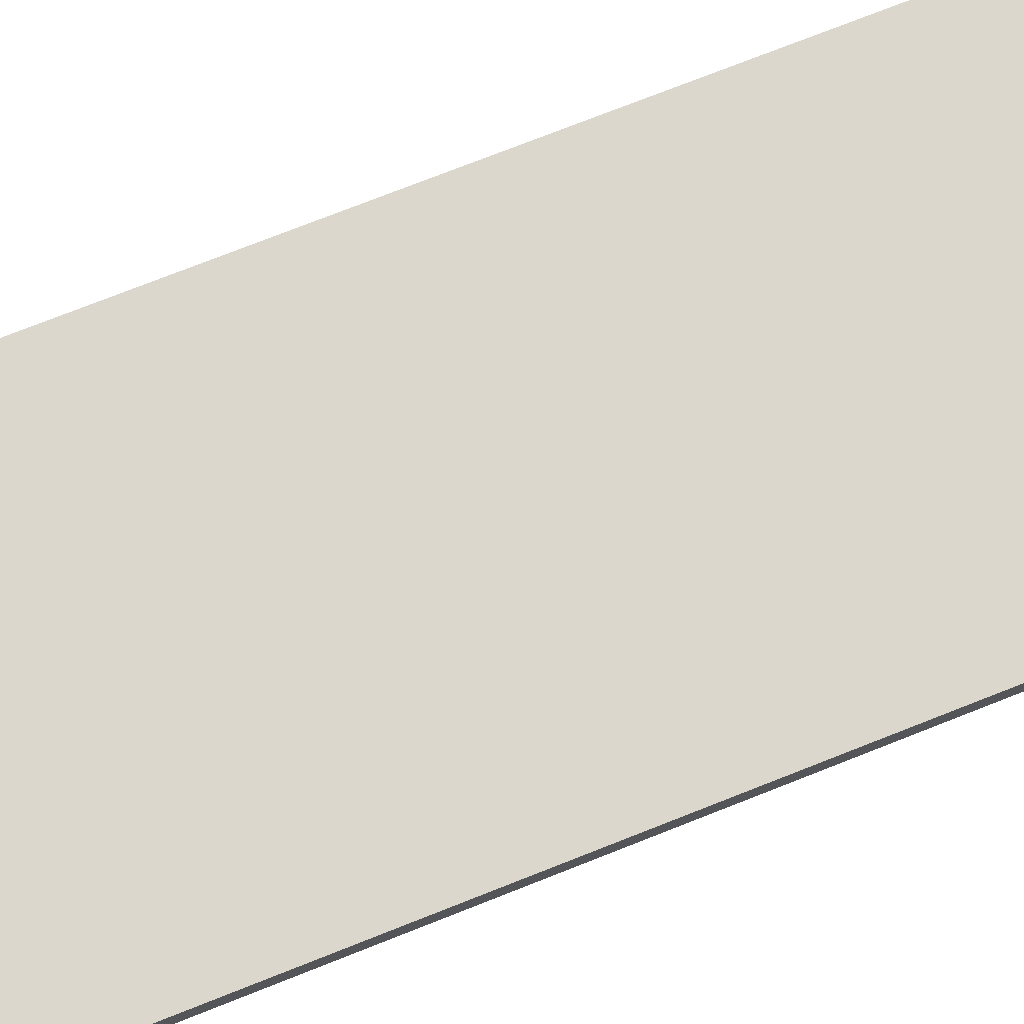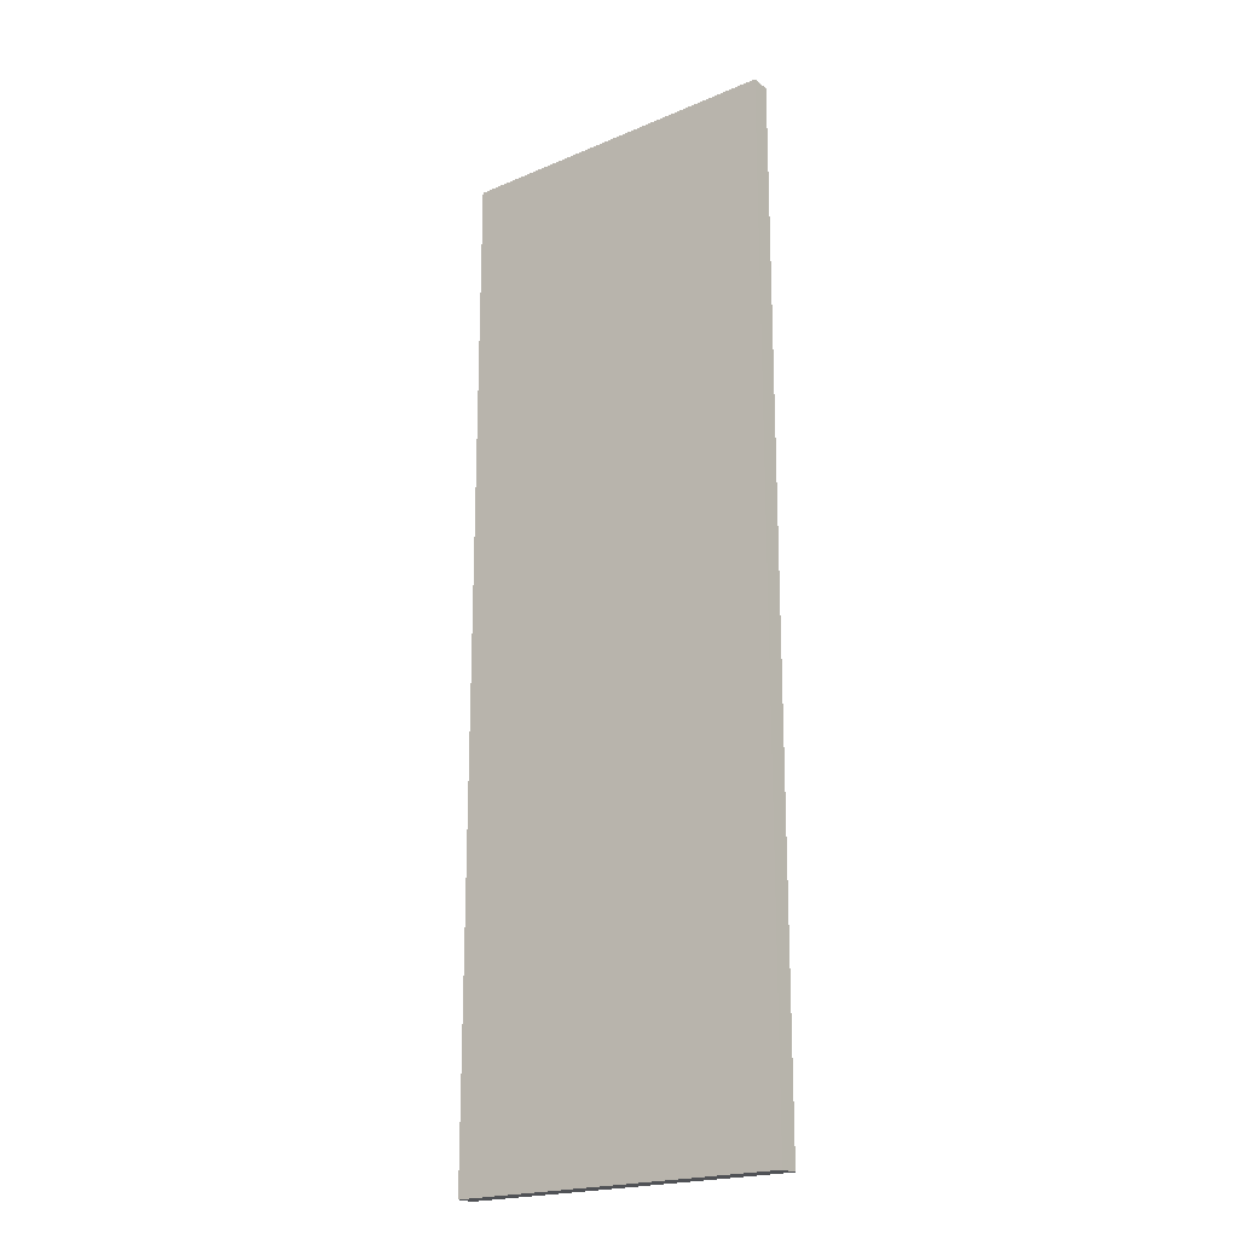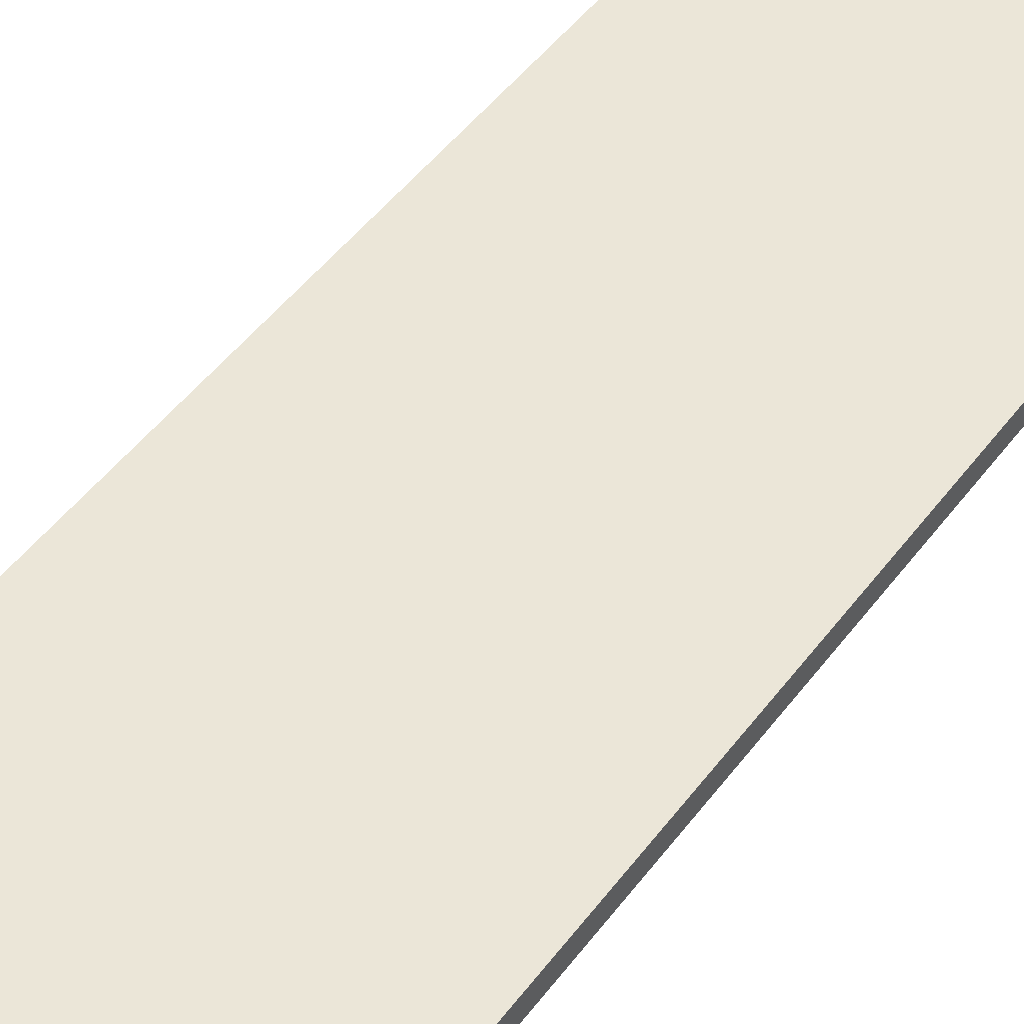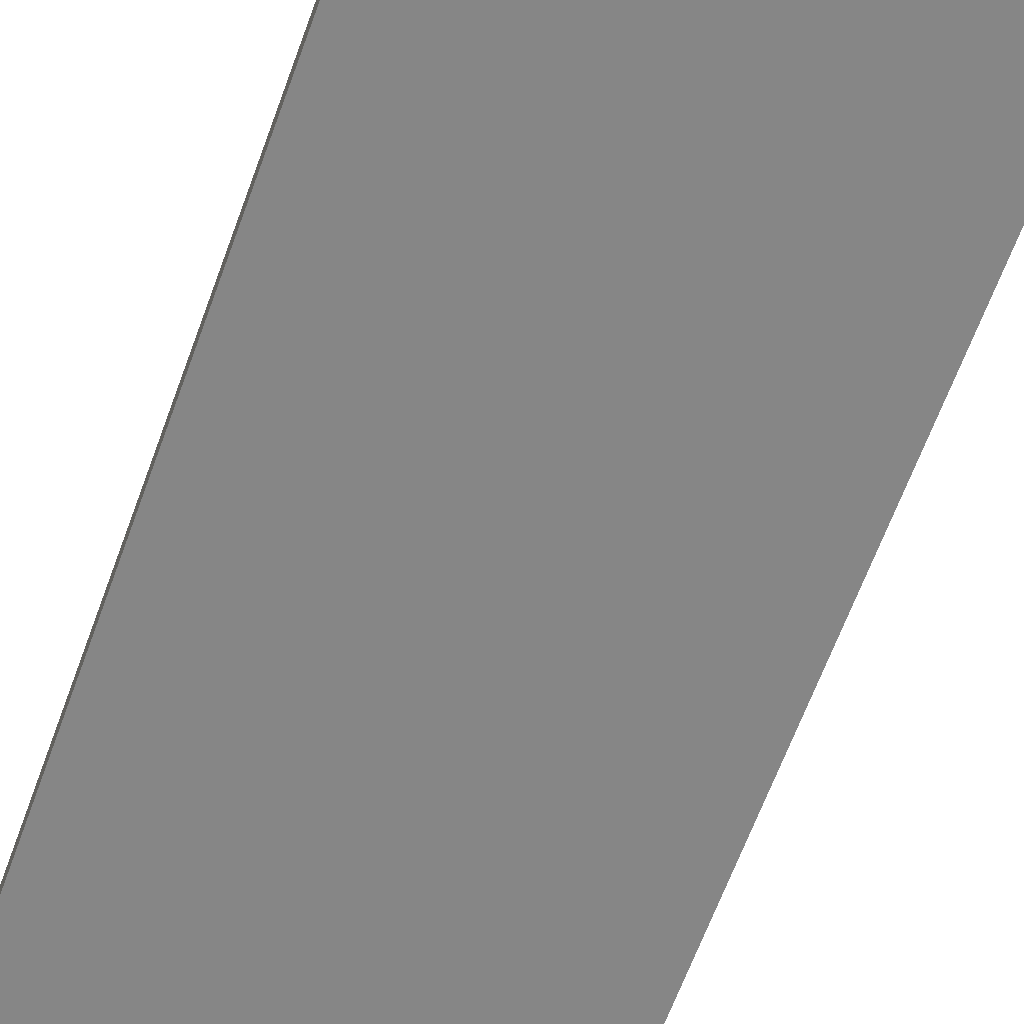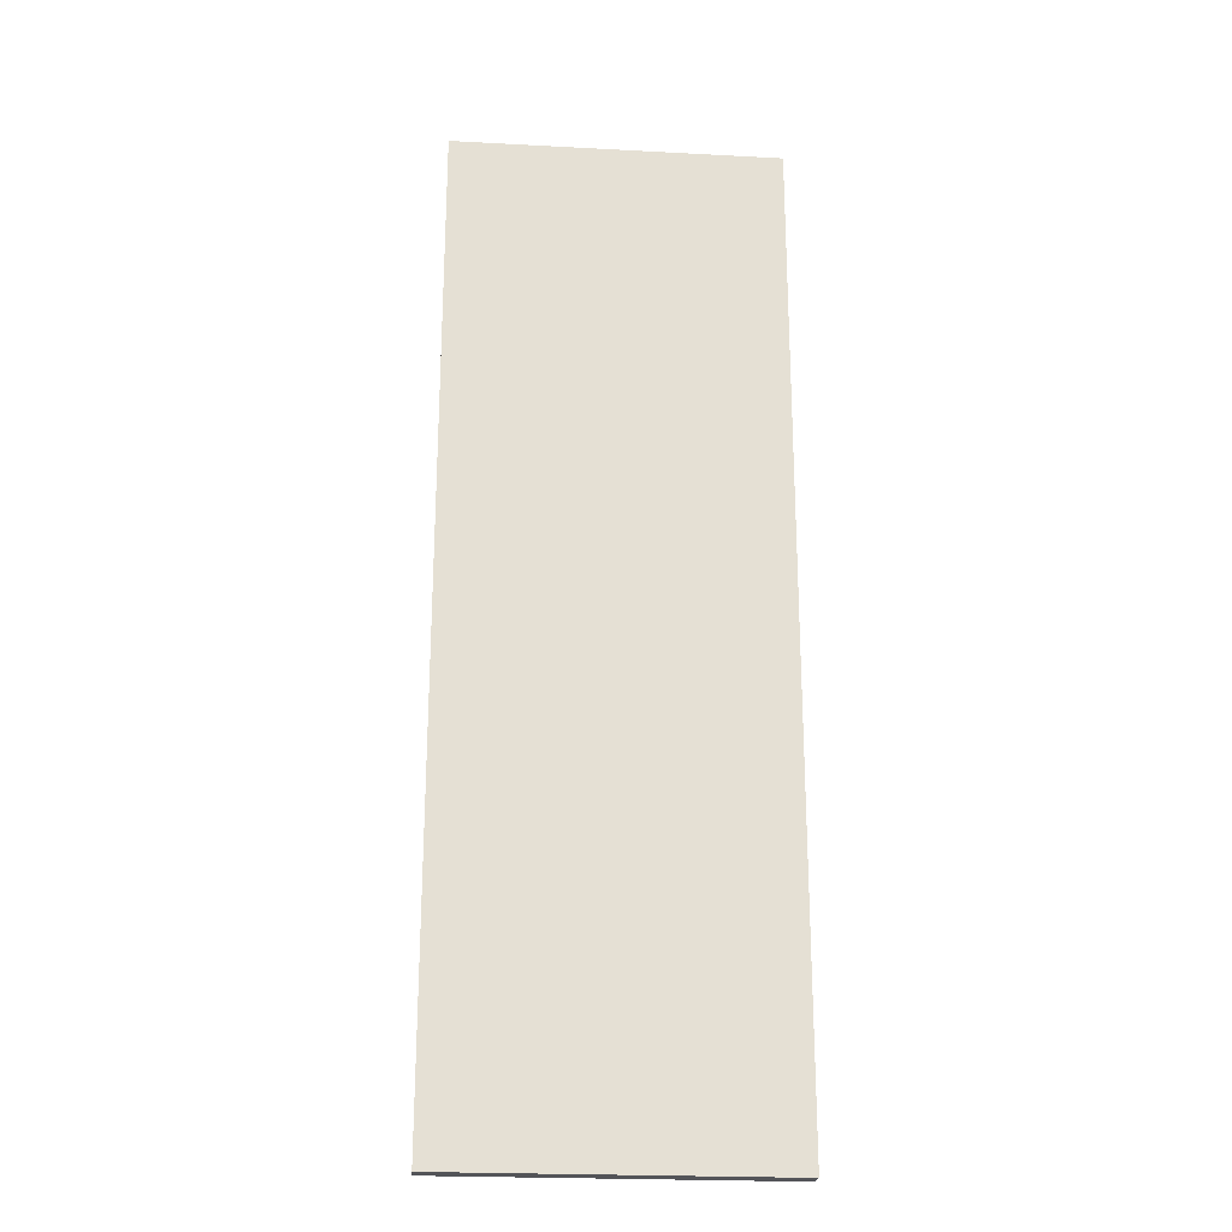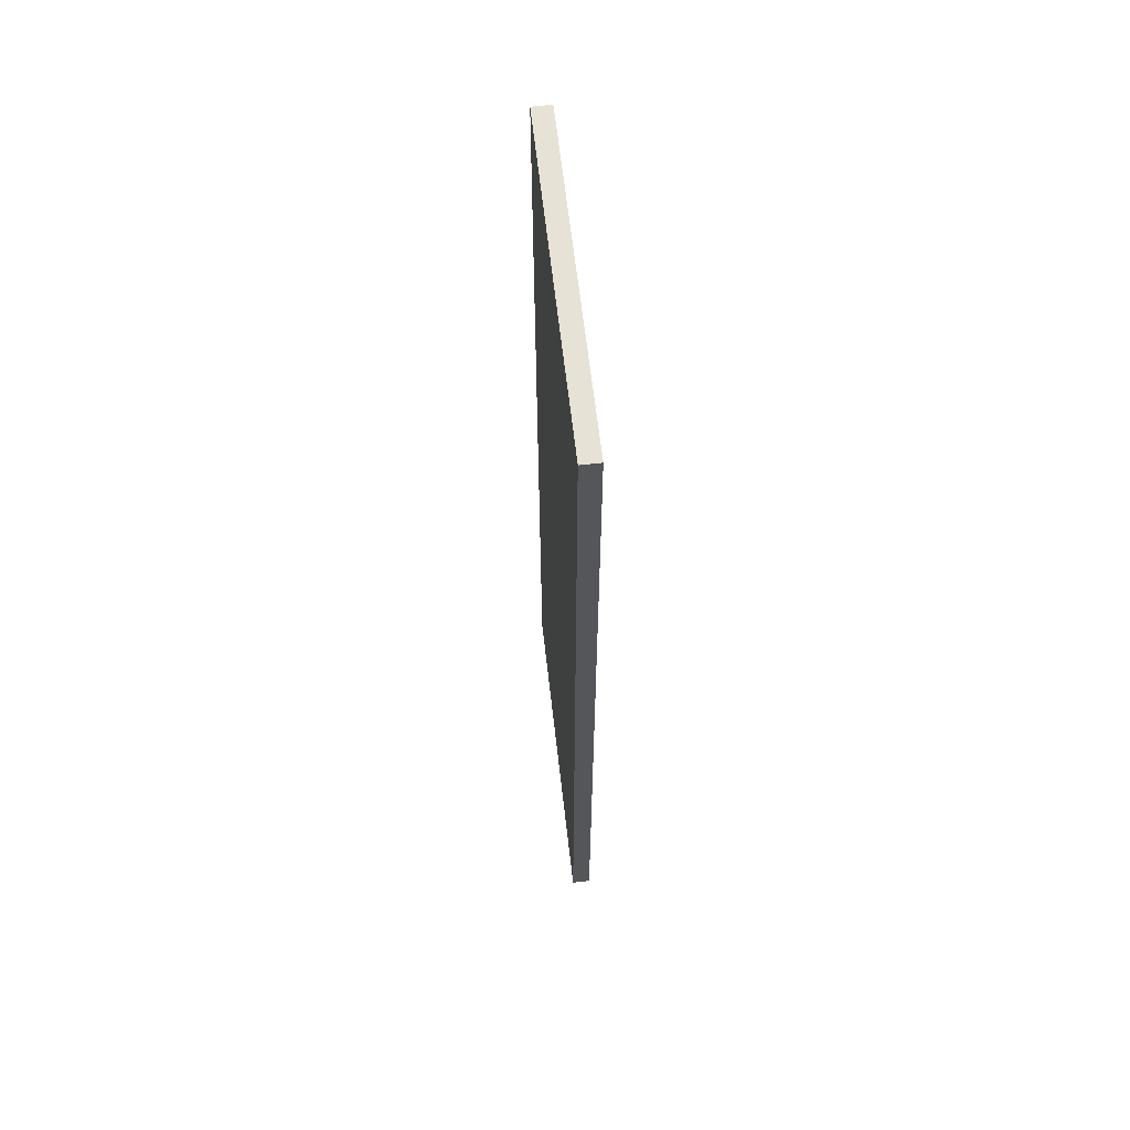
<metadata>
{"format":"obj","ext":"obj","renderer":"f3d","projection":"perspective","resolution":1024,"background":"white","views":[{"elev":73.3,"azim":-111.7,"up":"+Y"},{"elev":-20.9,"azim":37.0,"up":"+Z"},{"elev":46.3,"azim":34.2,"up":"+Y"},{"elev":-62.0,"azim":-19.6,"up":"+Y"},{"elev":-23.5,"azim":174.9,"up":"+Z"},{"elev":63.6,"azim":83.5,"up":"+Z"}]}
</metadata>
<code>
o Cube.008_Cube.001
v -1.253 -0.07185 3.647
v -1.253 0.06937 3.647
v -1.253 -0.07185 -3.835
v -1.253 0.06937 -3.835
v 1.237 -0.07185 3.647
v 1.237 0.06937 3.647
v 1.237 -0.07185 -3.835
v 1.237 0.06937 -3.835
f 2 3 1
f 4 7 3
f 8 5 7
f 6 1 5
f 7 1 3
f 4 6 8
f 2 4 3
f 4 8 7
f 8 6 5
f 6 2 1
f 7 5 1
f 4 2 6

</code>
